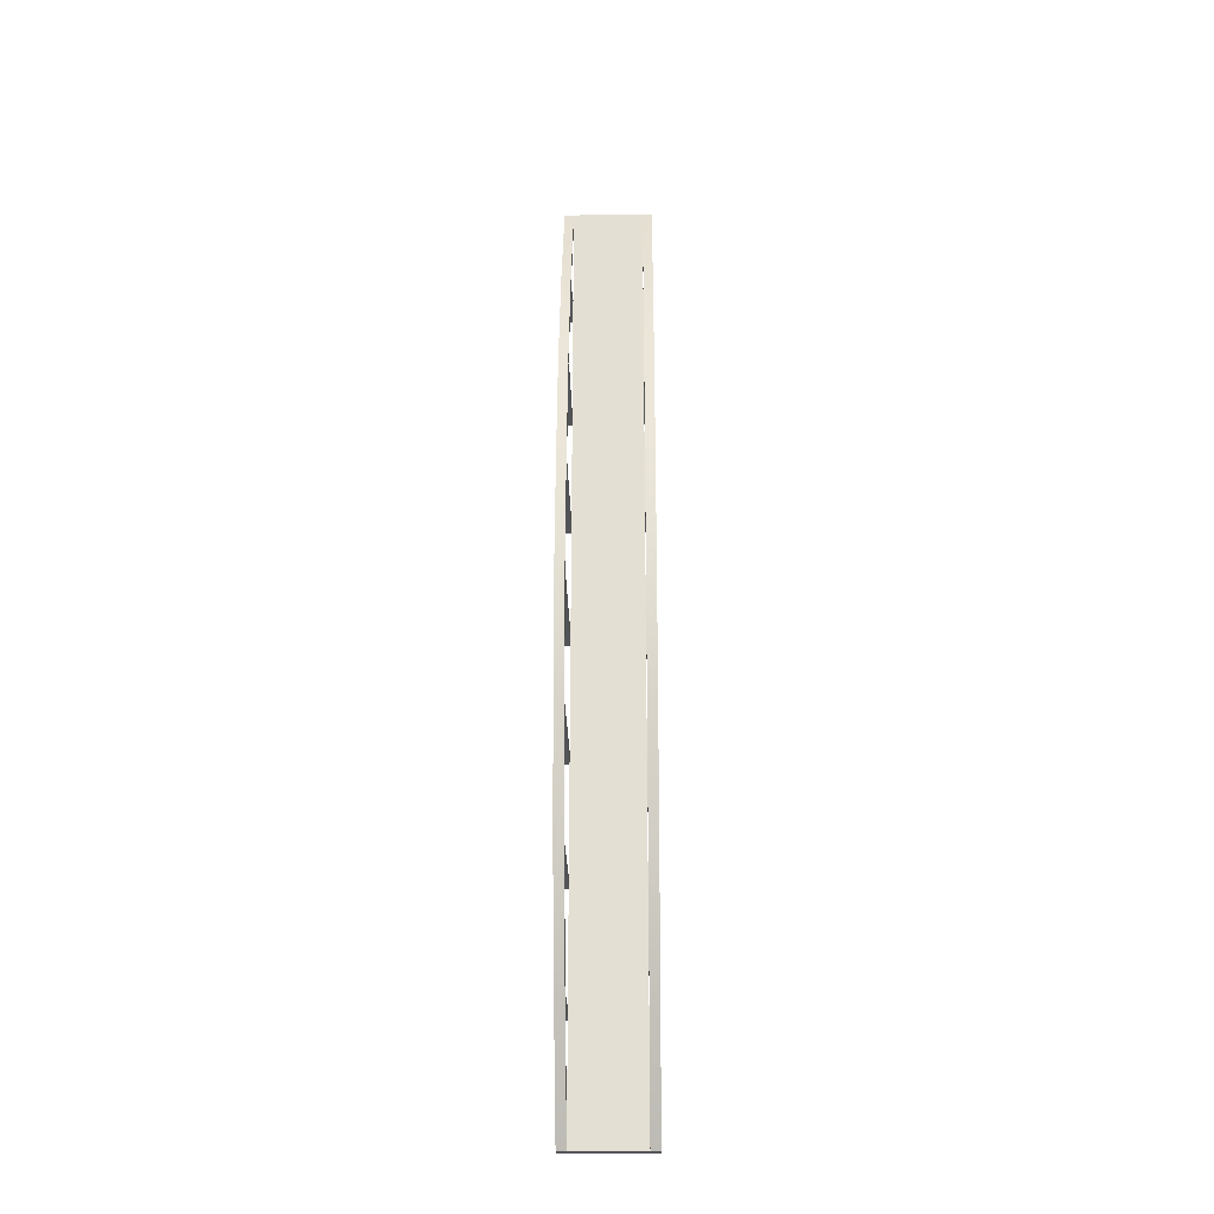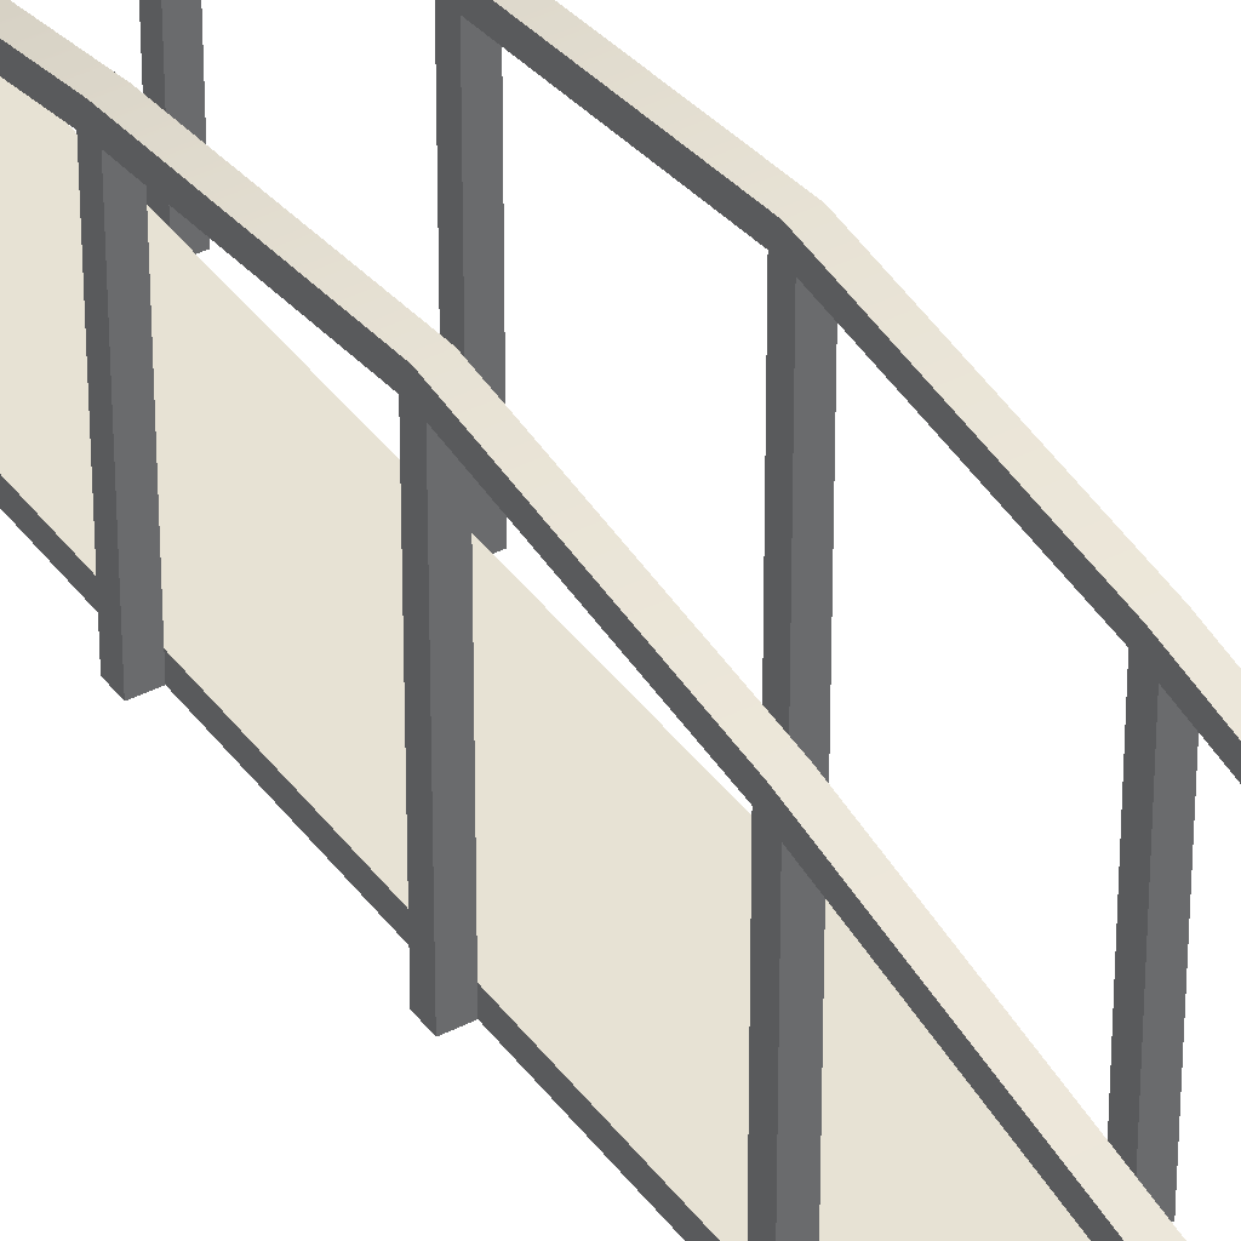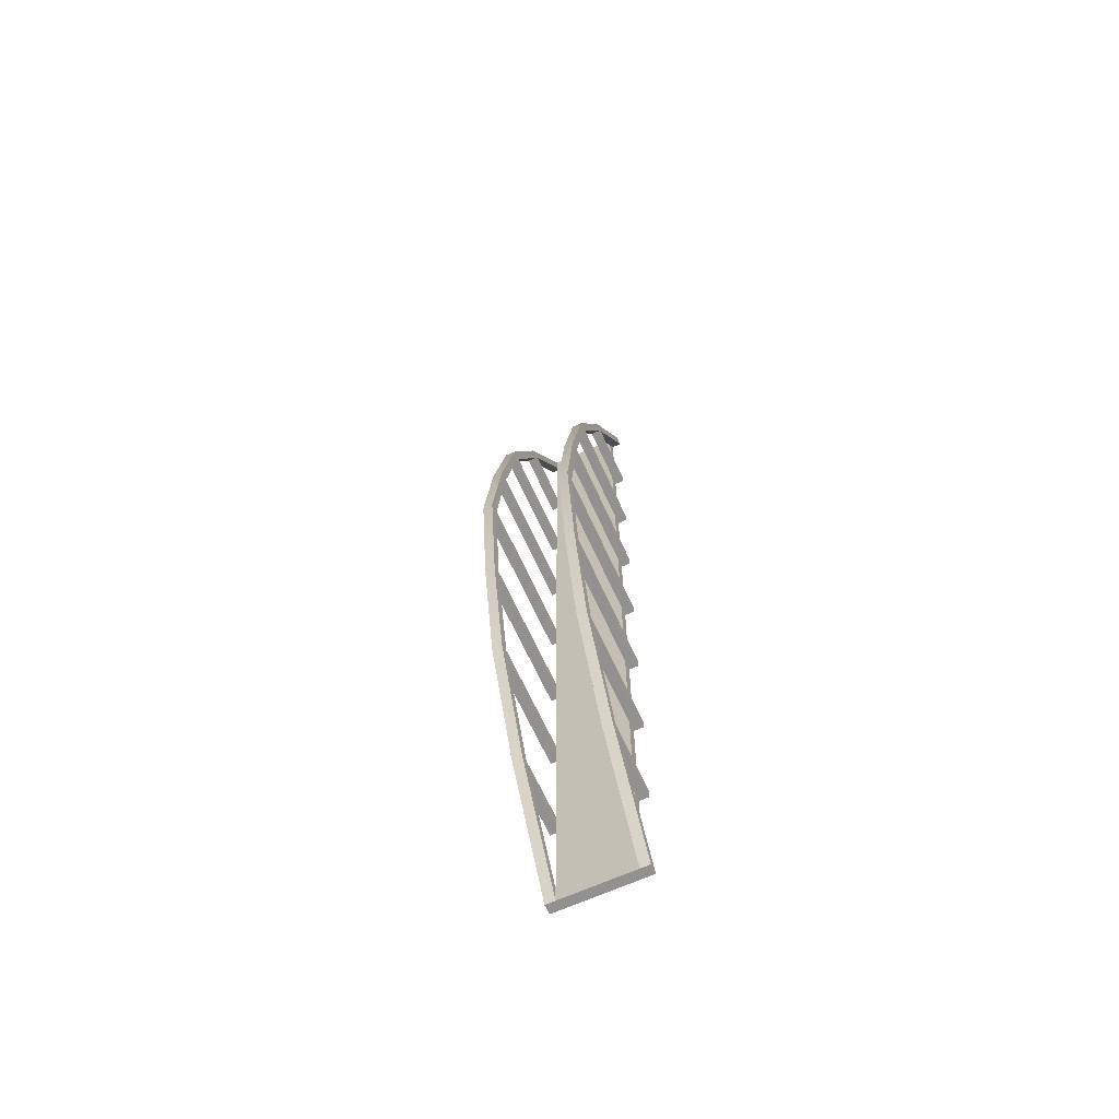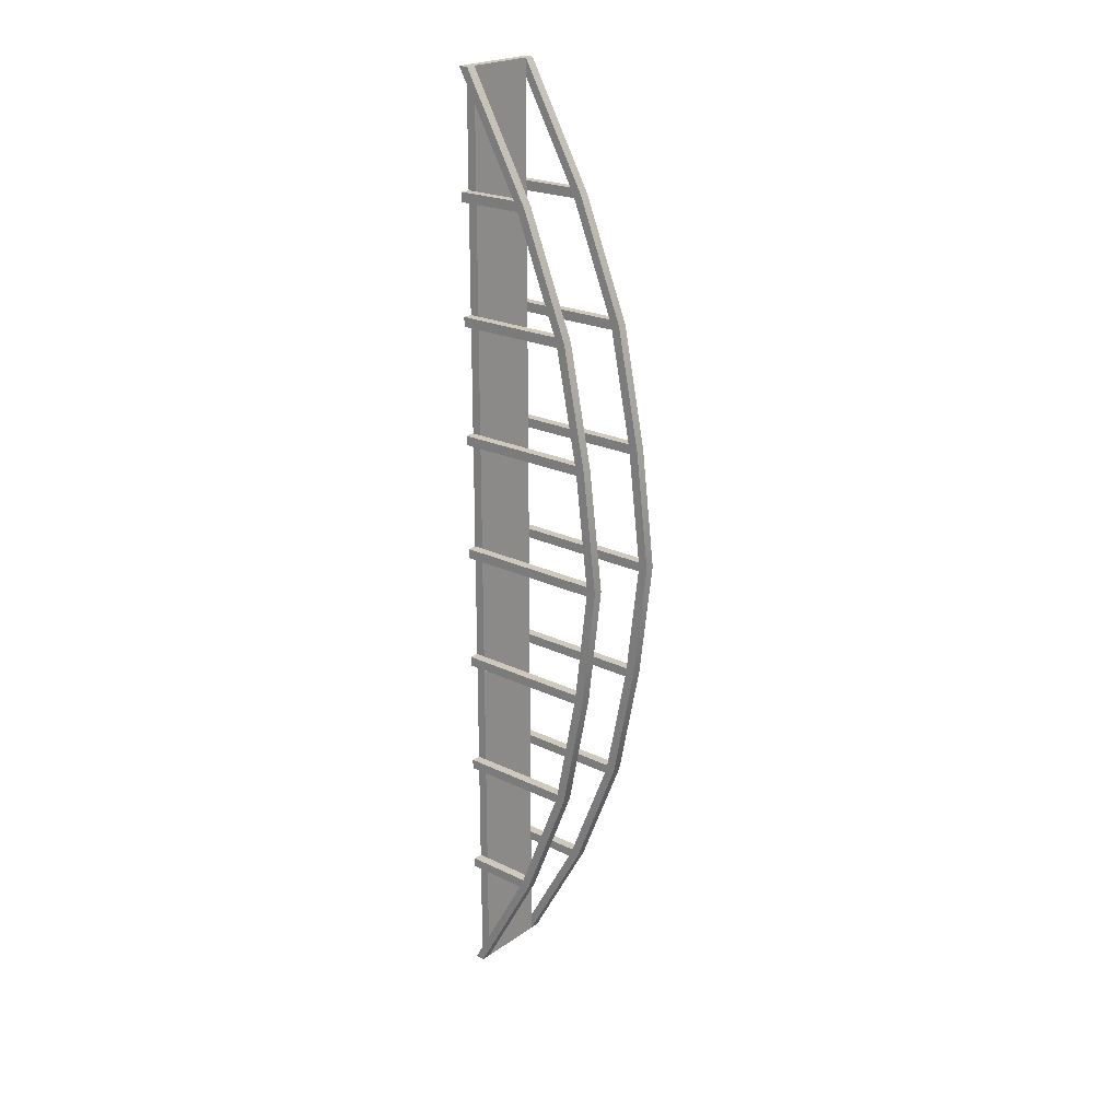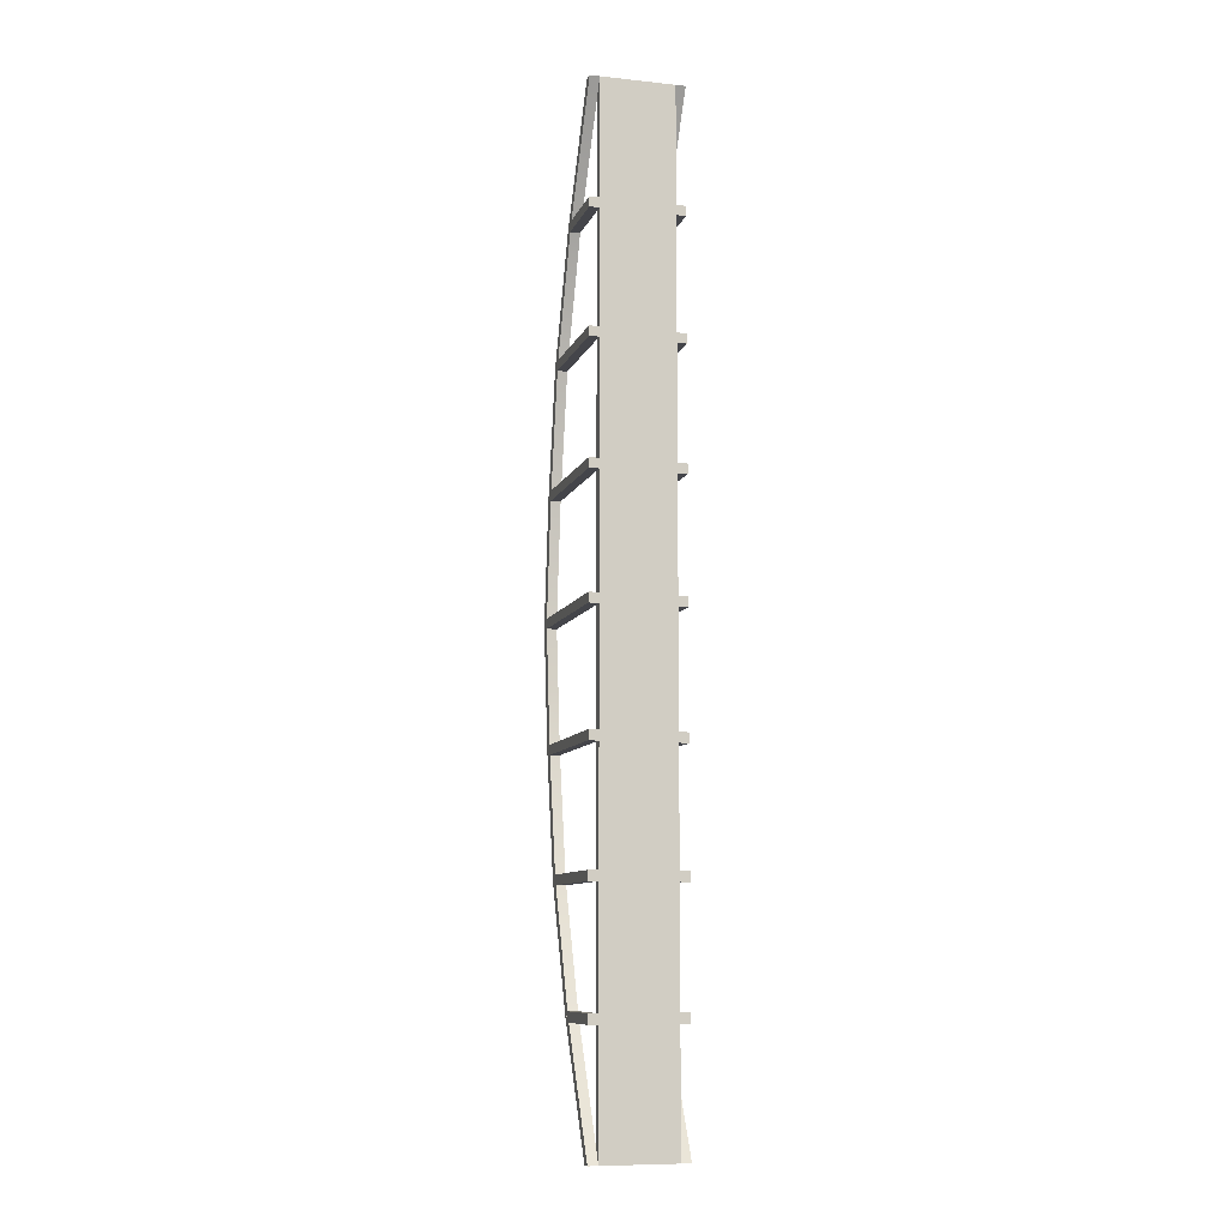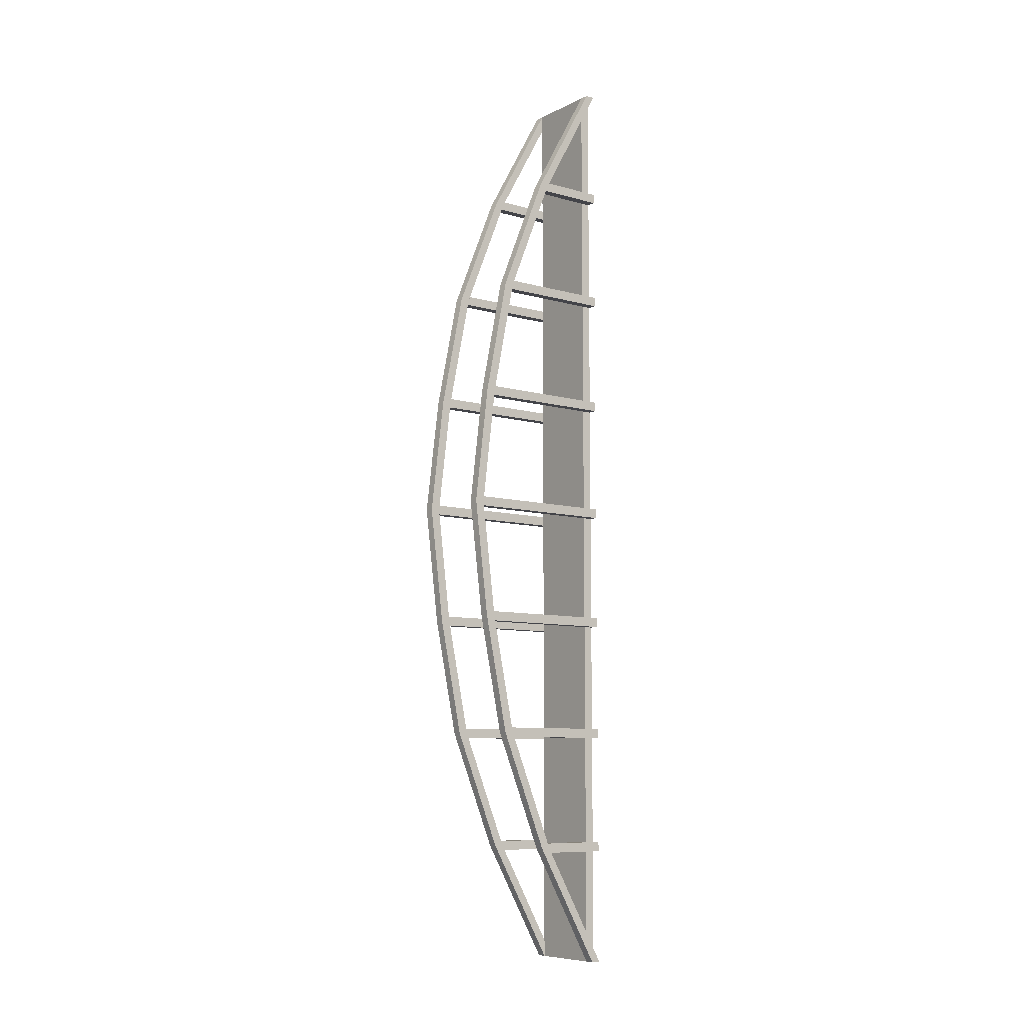
<metadata>
{"format":"obj","ext":"obj","renderer":"f3d","projection":"perspective","resolution":1024,"background":"white","views":[{"elev":-23.6,"azim":-179.0,"up":"+Z"},{"elev":39.7,"azim":-32.5,"up":"+Y"},{"elev":-66.1,"azim":-155.6,"up":"+Z"},{"elev":22.3,"azim":129.9,"up":"+Z"},{"elev":-9.3,"azim":-15.5,"up":"+Z"},{"elev":-8.5,"azim":-127.2,"up":"+Z"}]}
</metadata>
<code>
v  -7.5 0 100
v  -7.5 0 -100
v  7.5 0 -100
v  7.5 0 100
v  -7.5 2 100
v  7.5 2 100
v  7.5 2 -100
v  -7.5 2 -100
v  7.5 14 75
v  9.5 14 75
v  9.5 0 100
v  7.5 24 50
v  9.5 24 50
v  7.5 29 25
v  9.5 29 25
v  7.5 32 0
v  9.5 32 0
v  7.5 29 -25
v  9.5 29 -25
v  7.5 24 -50
v  9.5 24 -50
v  7.5 14 -75
v  9.5 14 -75
v  9.5 0 -100
v  9.5 2 100
v  9.5 16 75
v  7.5 16 75
v  9.5 26 50
v  7.5 26 50
v  9.5 31 25
v  7.5 31 25
v  9.5 34 0
v  7.5 34 0
v  9.5 31 -25
v  7.5 31 -25
v  9.5 26 -50
v  7.5 26 -50
v  9.5 16 -75
v  7.5 16 -75
v  9.5 2 -100
v  7.5 0 -74
v  7.5 0 -76
v  9.5 0 -76
v  9.5 0 -74
v  7.5 15 -74
v  9.5 15 -74
v  9.5 15 -76
v  7.5 15 -76
v  -9.5 0 100
v  -9.5 14 75
v  -7.5 14 75
v  -9.5 24 50
v  -7.5 24 50
v  -9.5 29 25
v  -7.5 29 25
v  -9.5 32 0
v  -7.5 32 0
v  -9.5 29 -25
v  -7.5 29 -25
v  -9.5 24 -50
v  -7.5 24 -50
v  -9.5 14 -75
v  -7.5 14 -75
v  -9.5 0 -100
v  -9.5 2 100
v  -7.5 16 75
v  -9.5 16 75
v  -7.5 26 50
v  -9.5 26 50
v  -7.5 31 25
v  -9.5 31 25
v  -7.5 34 0
v  -9.5 34 0
v  -7.5 31 -25
v  -9.5 31 -25
v  -7.5 26 -50
v  -9.5 26 -50
v  -7.5 16 -75
v  -9.5 16 -75
v  -9.5 2 -100
v  -9.5 0 -74
v  -9.5 0 -76
v  -7.5 0 -76
v  -7.5 0 -74
v  -9.5 15 -74
v  -7.5 15 -74
v  -7.5 15 -76
v  -9.5 15 -76
v  7.5 0 -49
v  7.5 0 -51
v  9.5 0 -51
v  9.5 0 -49
v  7.5 25 -49
v  9.5 25 -49
v  9.5 25 -51
v  7.5 25 -51
v  -9.5 0 -49
v  -9.5 0 -51
v  -7.5 0 -51
v  -7.5 0 -49
v  -9.5 25 -49
v  -7.5 25 -49
v  -7.5 25 -51
v  -9.5 25 -51
v  -9.5 0 -24
v  -9.5 0 -26
v  -7.5 0 -26
v  -7.5 0 -24
v  -9.5 30 -24
v  -7.5 30 -24
v  -7.5 30 -26
v  -9.5 30 -26
v  7.5 0 1
v  7.5 0 -1
v  9.5 0 -1
v  9.5 0 1
v  7.5 33 1
v  9.5 33 1
v  9.5 33 -1
v  7.5 33 -1
v  -9.5 0 1
v  -9.5 0 -1
v  -7.5 0 -1
v  -7.5 0 1
v  -9.5 33 1
v  -7.5 33 1
v  -7.5 33 -1
v  -9.5 33 -1
v  7.5 0 26
v  7.5 0 24
v  9.5 0 24
v  9.5 0 26
v  7.5 30 26
v  9.5 30 26
v  9.5 30 24
v  7.5 30 24
v  7.5 0 51
v  7.5 0 49
v  9.5 0 49
v  9.5 0 51
v  7.5 25 51
v  9.5 25 51
v  9.5 25 49
v  7.5 25 49
v  -9.5 0 26
v  -9.5 0 24
v  -7.5 0 24
v  -7.5 0 26
v  -9.5 30 26
v  -7.5 30 26
v  -7.5 30 24
v  -9.5 30 24
v  7.5 0 76
v  7.5 0 74
v  9.5 0 74
v  9.5 0 76
v  7.5 15 76
v  9.5 15 76
v  9.5 15 74
v  7.5 15 74
v  -9.5 0 51
v  -9.5 0 49
v  -7.5 0 49
v  -7.5 0 51
v  -9.5 25 51
v  -7.5 25 51
v  -7.5 25 49
v  -9.5 25 49
v  -9.5 0 76
v  -9.5 0 74
v  -7.5 0 74
v  -7.5 0 76
v  -9.5 15 76
v  -7.5 15 76
v  -7.5 15 74
v  -9.5 15 74
v  7.5 0 -24
v  7.5 0 -26
v  9.5 0 -26
v  9.5 0 -24
v  7.5 30 -24
v  9.5 30 -24
v  9.5 30 -26
v  7.5 30 -26
g PennsylvaniaBridge
f 1 2 3
f 3 4 1
f 5 6 7
f 7 8 5
f 1 4 6
f 6 5 1
f 4 3 7
f 7 6 4
f 3 2 8
f 8 7 3
f 2 1 5
f 5 8 2
f 4 9 10
f 10 11 4
f 9 12 13
f 13 10 9
f 12 14 15
f 15 13 12
f 14 16 17
f 17 15 14
f 16 18 19
f 19 17 16
f 18 20 21
f 21 19 18
f 20 22 23
f 23 21 20
f 22 3 24
f 24 23 22
f 6 25 26
f 26 27 6
f 27 26 28
f 28 29 27
f 29 28 30
f 30 31 29
f 31 30 32
f 32 33 31
f 33 32 34
f 34 35 33
f 35 34 36
f 36 37 35
f 37 36 38
f 38 39 37
f 39 38 40
f 40 7 39
f 4 11 25
f 25 6 4
f 11 10 26
f 26 25 11
f 10 13 28
f 28 26 10
f 13 15 30
f 30 28 13
f 15 17 32
f 32 30 15
f 17 19 34
f 34 32 17
f 19 21 36
f 36 34 19
f 21 23 38
f 38 36 21
f 23 24 40
f 40 38 23
f 24 3 7
f 7 40 24
f 3 22 39
f 39 7 3
f 22 20 37
f 37 39 22
f 20 18 35
f 35 37 20
f 18 16 33
f 33 35 18
f 16 14 31
f 31 33 16
f 14 12 29
f 29 31 14
f 12 9 27
f 27 29 12
f 9 4 6
f 6 27 9
f 41 42 43
f 43 44 41
f 45 46 47
f 47 48 45
f 41 44 46
f 46 45 41
f 44 43 47
f 47 46 44
f 43 42 48
f 48 47 43
f 42 41 45
f 45 48 42
f 49 50 51
f 51 1 49
f 50 52 53
f 53 51 50
f 52 54 55
f 55 53 52
f 54 56 57
f 57 55 54
f 56 58 59
f 59 57 56
f 58 60 61
f 61 59 58
f 60 62 63
f 63 61 60
f 62 64 2
f 2 63 62
f 65 5 66
f 66 67 65
f 67 66 68
f 68 69 67
f 69 68 70
f 70 71 69
f 71 70 72
f 72 73 71
f 73 72 74
f 74 75 73
f 75 74 76
f 76 77 75
f 77 76 78
f 78 79 77
f 79 78 8
f 8 80 79
f 49 1 5
f 5 65 49
f 1 51 66
f 66 5 1
f 51 53 68
f 68 66 51
f 53 55 70
f 70 68 53
f 55 57 72
f 72 70 55
f 57 59 74
f 74 72 57
f 59 61 76
f 76 74 59
f 61 63 78
f 78 76 61
f 63 2 8
f 8 78 63
f 2 64 80
f 80 8 2
f 64 62 79
f 79 80 64
f 62 60 77
f 77 79 62
f 60 58 75
f 75 77 60
f 58 56 73
f 73 75 58
f 56 54 71
f 71 73 56
f 54 52 69
f 69 71 54
f 52 50 67
f 67 69 52
f 50 49 65
f 65 67 50
f 81 82 83
f 83 84 81
f 85 86 87
f 87 88 85
f 81 84 86
f 86 85 81
f 84 83 87
f 87 86 84
f 83 82 88
f 88 87 83
f 82 81 85
f 85 88 82
f 89 90 91
f 91 92 89
f 93 94 95
f 95 96 93
f 89 92 94
f 94 93 89
f 92 91 95
f 95 94 92
f 91 90 96
f 96 95 91
f 90 89 93
f 93 96 90
f 97 98 99
f 99 100 97
f 101 102 103
f 103 104 101
f 97 100 102
f 102 101 97
f 100 99 103
f 103 102 100
f 99 98 104
f 104 103 99
f 98 97 101
f 101 104 98
f 105 106 107
f 107 108 105
f 109 110 111
f 111 112 109
f 105 108 110
f 110 109 105
f 108 107 111
f 111 110 108
f 107 106 112
f 112 111 107
f 106 105 109
f 109 112 106
f 113 114 115
f 115 116 113
f 117 118 119
f 119 120 117
f 113 116 118
f 118 117 113
f 116 115 119
f 119 118 116
f 115 114 120
f 120 119 115
f 114 113 117
f 117 120 114
f 121 122 123
f 123 124 121
f 125 126 127
f 127 128 125
f 121 124 126
f 126 125 121
f 124 123 127
f 127 126 124
f 123 122 128
f 128 127 123
f 122 121 125
f 125 128 122
f 129 130 131
f 131 132 129
f 133 134 135
f 135 136 133
f 129 132 134
f 134 133 129
f 132 131 135
f 135 134 132
f 131 130 136
f 136 135 131
f 130 129 133
f 133 136 130
f 137 138 139
f 139 140 137
f 141 142 143
f 143 144 141
f 137 140 142
f 142 141 137
f 140 139 143
f 143 142 140
f 139 138 144
f 144 143 139
f 138 137 141
f 141 144 138
f 145 146 147
f 147 148 145
f 149 150 151
f 151 152 149
f 145 148 150
f 150 149 145
f 148 147 151
f 151 150 148
f 147 146 152
f 152 151 147
f 146 145 149
f 149 152 146
f 153 154 155
f 155 156 153
f 157 158 159
f 159 160 157
f 153 156 158
f 158 157 153
f 156 155 159
f 159 158 156
f 155 154 160
f 160 159 155
f 154 153 157
f 157 160 154
f 161 162 163
f 163 164 161
f 165 166 167
f 167 168 165
f 161 164 166
f 166 165 161
f 164 163 167
f 167 166 164
f 163 162 168
f 168 167 163
f 162 161 165
f 165 168 162
f 169 170 171
f 171 172 169
f 173 174 175
f 175 176 173
f 169 172 174
f 174 173 169
f 172 171 175
f 175 174 172
f 171 170 176
f 176 175 171
f 170 169 173
f 173 176 170
f 177 178 179
f 179 180 177
f 181 182 183
f 183 184 181
f 177 180 182
f 182 181 177
f 180 179 183
f 183 182 180
f 179 178 184
f 184 183 179
f 178 177 181
f 181 184 178

</code>
